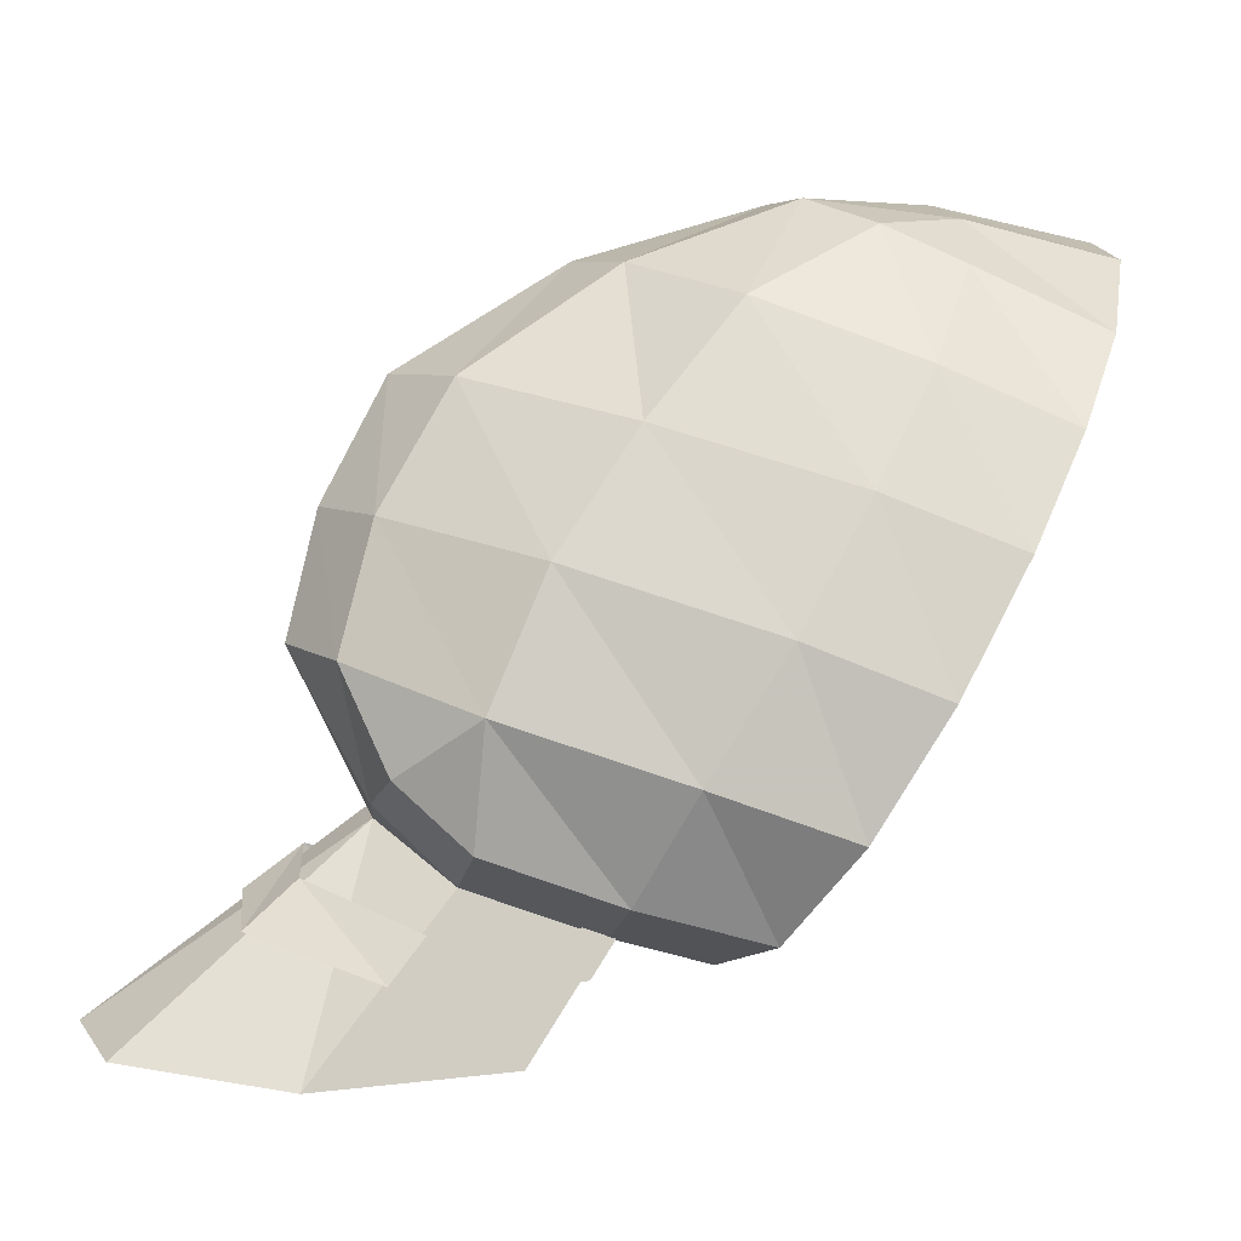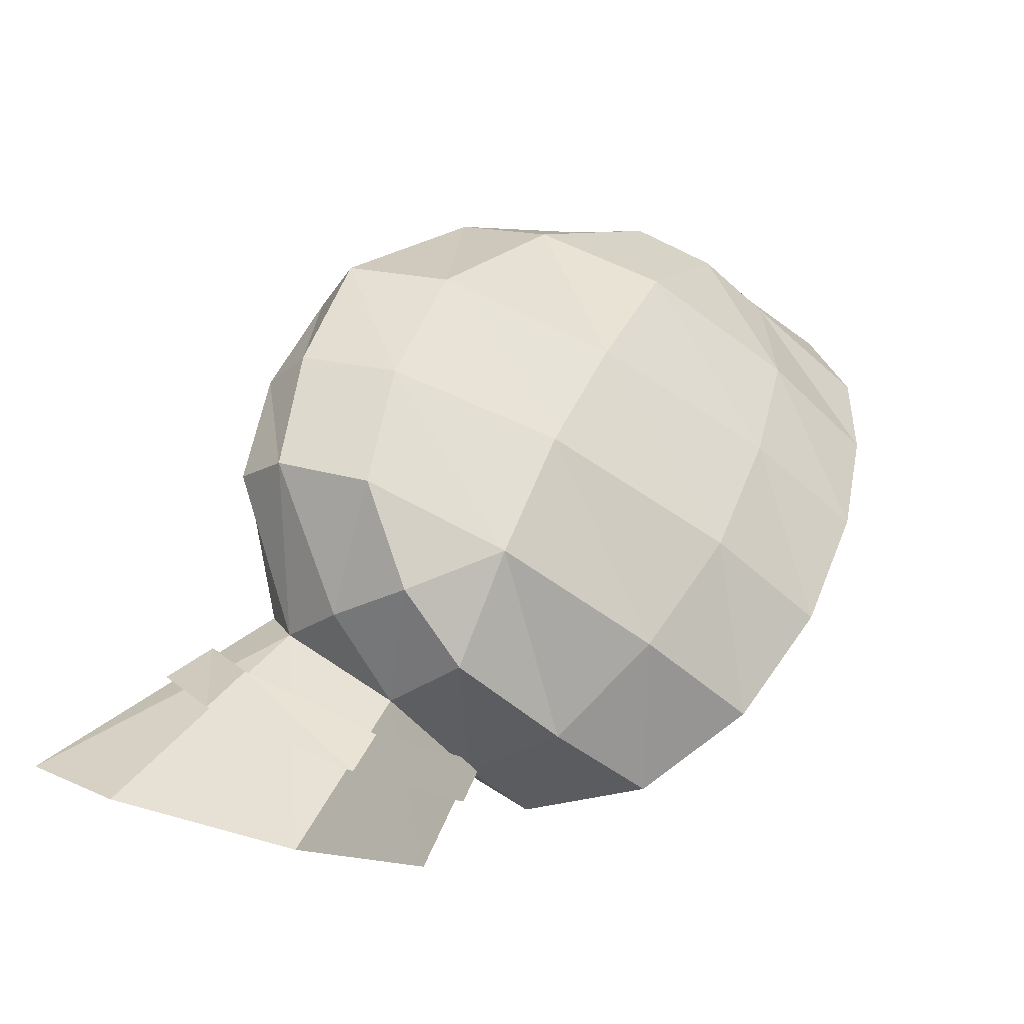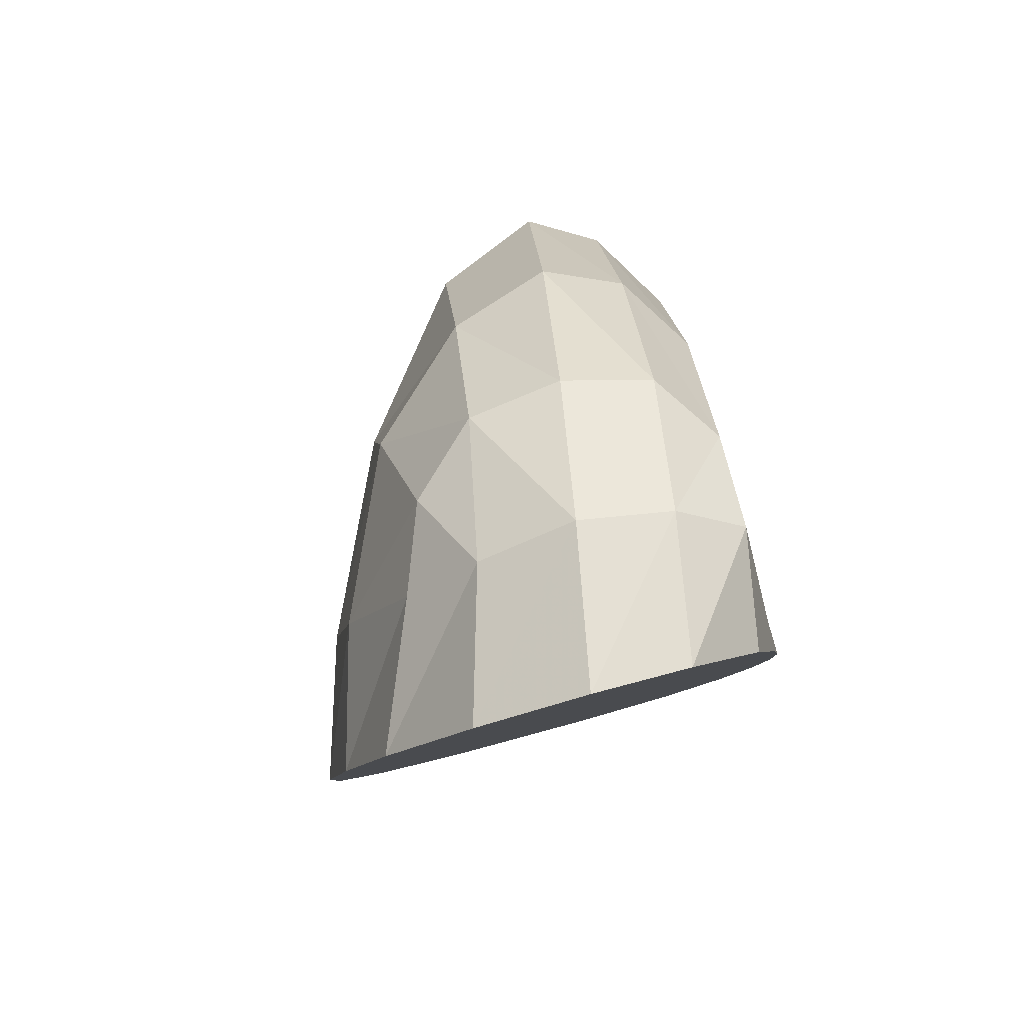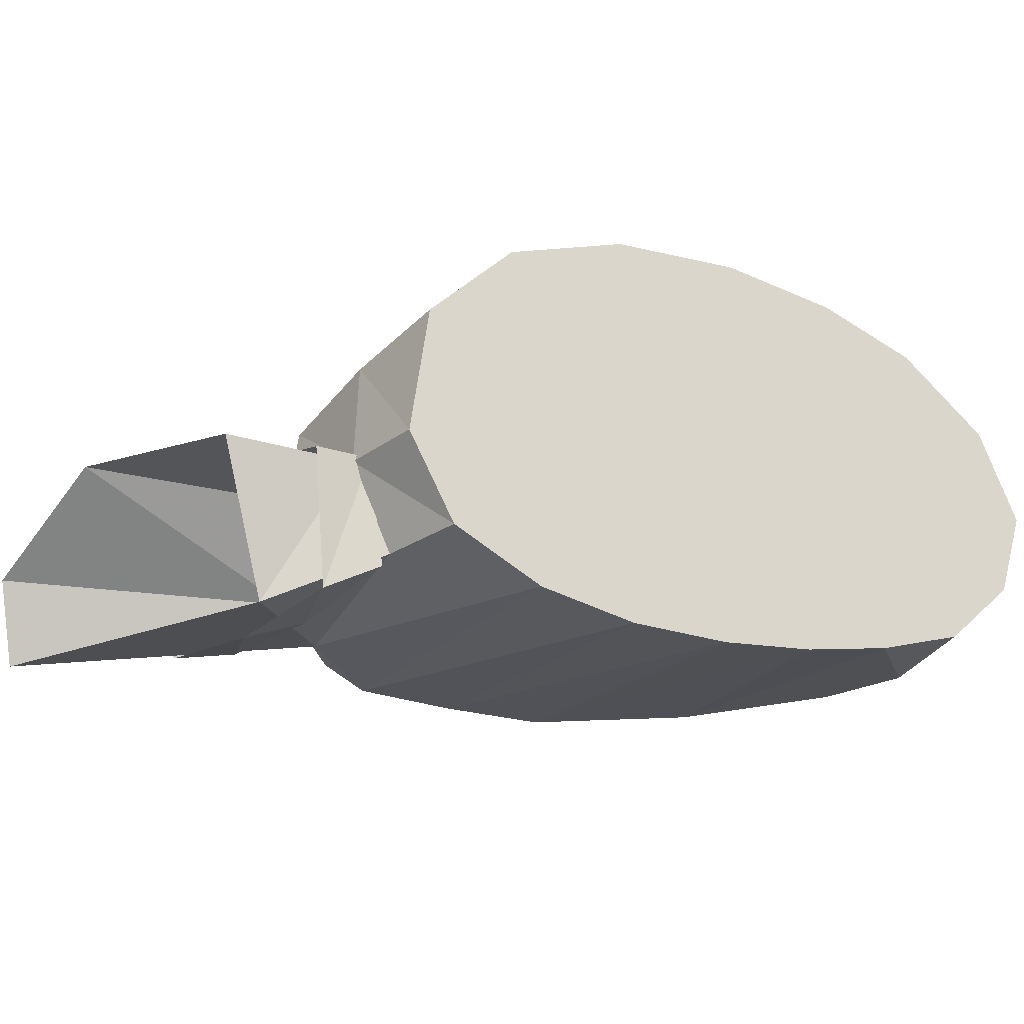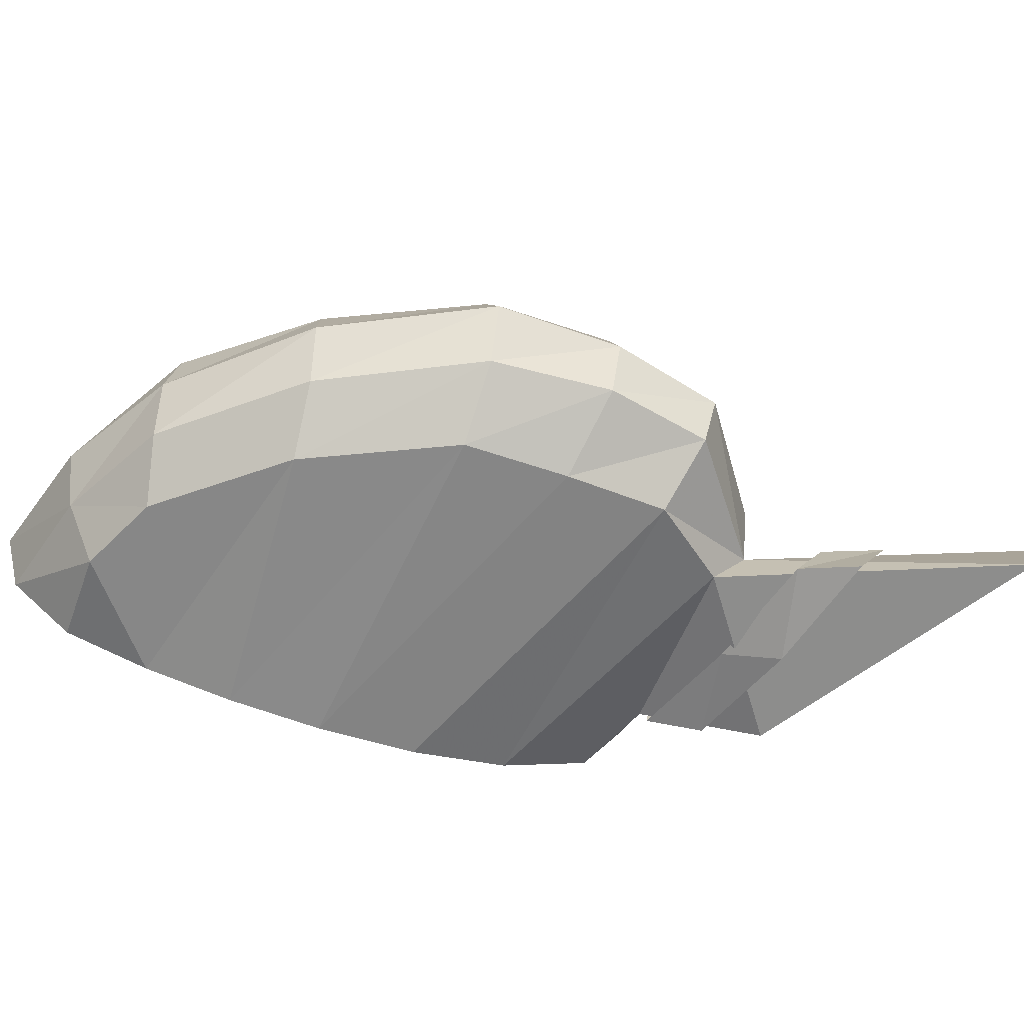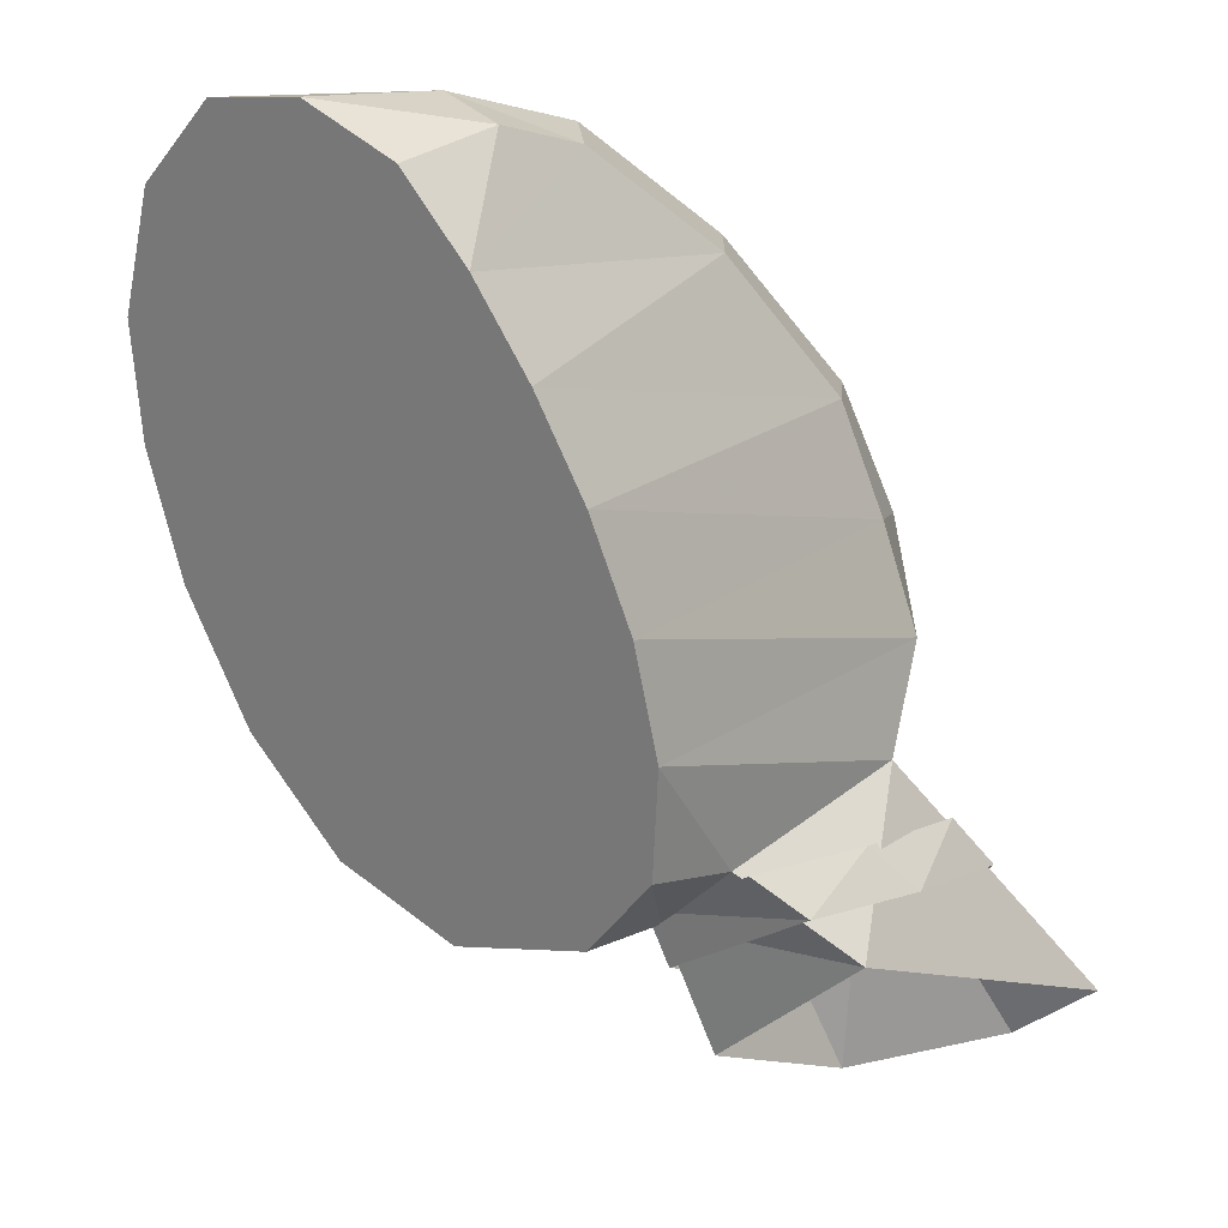
<metadata>
{"format":"obj","ext":"obj","renderer":"f3d","projection":"perspective","resolution":1024,"background":"white","views":[{"elev":-12.4,"azim":168.6,"up":"+Z"},{"elev":-22.2,"azim":131.4,"up":"+Z"},{"elev":55.4,"azim":-98.2,"up":"+Z"},{"elev":-29.5,"azim":-141.5,"up":"+Y"},{"elev":-53.8,"azim":44.3,"up":"+Y"},{"elev":-4.7,"azim":-44.6,"up":"+Z"}]}
</metadata>
<code>
v 0.1229 0.04023 0.147
v 0.1063 0.03931 0.1485
v 0.1105 0.04136 0.1568
v 0.1086 0.04045 0.1531
v 0.1114 0.04344 0.1552
v 0.1117 0.04099 0.1619
v 0.09503 0.03961 0.1562
v 0.09287 0.03877 0.1607
v 0.09471 0.04086 0.1564
v 0.09631 0.04278 0.1526
v 0.09396 0.05558 0.1533
v 0.09597 0.05189 0.1504
v 0.09685 0.04668 0.1503
v 0.09687 0.04177 0.1518
v 0.1013 0.04185 0.1523
v 0.102 0.04635 0.1502
v 0.1018 0.04616 0.1502
v 0.1018 0.04633 0.1501
v 0.1021 0.04663 0.1502
v 0.1017 0.04659 0.1501
v 0.1024 0.04668 0.1503
v 0.1083 0.04714 0.152
v 0.1083 0.05143 0.1526
v 0.1055 0.04668 0.1448
v 0.1218 0.04413 0.1451
v 0.1144 0.04763 0.1437
v 0.1119 0.04689 0.1553
v 0.1115 0.05102 0.1556
v 0.1137 0.05067 0.1603
v 0.1083 0.05418 0.1576
v 0.1023 0.05207 0.1506
v 0.09753 0.046 0.1492
v 0.1028 0.0467 0.1484
v 0.1018 0.04538 0.1506
v 0.1039 0.04006 0.1504
v 0.1096 0.0475 0.15
v 0.1031 0.04676 0.1505
v 0.1014 0.04656 0.1507
v 0.1015 0.04354 0.1515
v 0.1016 0.04122 0.1521
v 0.1079 0.04051 0.1533
v 0.1102 0.03973 0.1514
v 0.1085 0.04057 0.1534
v 0.1111 0.0408 0.1539
v 0.1139 0.04106 0.1545
v 0.1164 0.04083 0.1525
v 0.1167 0.04397 0.1504
v 0.1143 0.04381 0.1526
v 0.1111 0.04762 0.1479
v 0.09647 0.05249 0.1493
v 0.1003 0.05604 0.1548
v 0.106 0.05523 0.1636
v 0.1124 0.05095 0.1661
v 0.1092 0.05123 0.172
v 0.1115 0.04691 0.1733
v 0.1039 0.04745 0.1785
v 0.1032 0.04398 0.1779
v 0.09524 0.04415 0.1811
v 0.09322 0.04167 0.1794
v 0.08864 0.04447 0.1811
v 0.09552 0.04803 0.1814
v 0.1024 0.05155 0.1772
v 0.1025 0.05554 0.1693
v 0.09709 0.05799 0.1603
v 0.09407 0.05679 0.1527
v 0.09119 0.05767 0.1581
v 0.09266 0.04006 0.1607
v 0.08825 0.05811 0.1638
v 0.09109 0.05895 0.1579
v 0.09397 0.05833 0.1662
v 0.09826 0.05545 0.1748
v 0.09496 0.0519 0.1803
v 0.08835 0.04853 0.1818
v 0.08129 0.04905 0.1804
v 0.08178 0.05354 0.178
v 0.08193 0.04888 0.1792
v 0.0827 0.04554 0.1787
v 0.08235 0.05269 0.1771
v 0.08345 0.05696 0.1736
v 0.08829 0.05246 0.1797
v 0.09241 0.05442 0.1785
v 0.09122 0.05776 0.1716
v 0.08807 0.0594 0.1637
v 0.0858 0.05737 0.1689
v 0.09046 0.04006 0.165
v 0.0862 0.04149 0.173
v 0.08387 0.0558 0.1732
v 0.08551 0.05862 0.169
v 0.08898 0.05531 0.1767
v 0.08427 0.04281 0.1764
v 0.08225 0.0449 0.1798
v 0.08869 0.04145 0.1793
v 0.08623 0.04023 0.1734
v 0.1006 0.04144 0.1764
v 0.1103 0.04381 0.1727
v 0.1142 0.04672 0.1675
v 0.1154 0.04664 0.1617
v 0.1148 0.04356 0.1621
v 0.1096 0.04104 0.1666
v 0.09058 0.03877 0.1652
v 0.08836 0.0393 0.1694
v 0.1073 0.04121 0.1713
v 0.1135 0.04368 0.1674
v 0.08829 0.04057 0.1692
v 0.0841 0.04167 0.1771
f 1 4 3
f 1 2 4
f 1 3 5
f 5 3 6
f 7 6 3
f 6 7 8
f 8 7 9
f 10 9 7
f 10 11 9
f 10 12 11
f 10 13 12
f 13 10 14
f 7 14 10
f 7 15 14
f 3 15 7
f 15 4 2
f 15 3 4
f 16 15 2
f 15 17 14
f 15 16 17
f 16 18 17
f 19 18 16
f 19 20 18
f 16 21 19
f 22 21 16
f 22 23 21
f 22 16 24
f 2 24 16
f 26 25 5
f 5 25 1
f 5 22 26
f 27 22 5
f 22 27 28
f 29 28 27
f 30 28 29
f 30 23 28
f 31 23 30
f 19 21 31
f 31 21 23
f 18 20 32
f 31 20 19
f 32 20 31
f 17 32 14
f 17 18 32
f 20 18 33
f 33 18 17
f 17 34 33
f 33 34 35
f 37 21 33
f 33 19 20
f 33 21 19
f 36 37 33
f 20 19 38
f 38 21 37
f 38 19 21
f 34 17 38
f 38 17 20
f 17 18 20
f 38 39 34
f 34 39 35
f 35 39 40
f 35 40 41
f 41 42 35
f 42 4 44
f 43 4 41
f 42 44 45
f 41 4 42
f 43 44 4
f 45 46 42
f 47 46 45
f 45 48 47
f 49 47 48
f 48 36 49
f 33 49 36
f 14 32 13
f 12 13 32
f 32 50 12
f 31 50 32
f 50 31 51
f 30 51 31
f 51 30 52
f 53 52 30
f 52 53 54
f 55 54 53
f 54 55 56
f 57 56 55
f 56 57 58
f 59 58 57
f 60 58 59
f 61 58 60
f 58 61 56
f 62 56 61
f 56 62 54
f 63 54 62
f 54 63 52
f 64 52 63
f 52 64 51
f 65 51 64
f 51 65 50
f 50 65 11
f 66 11 65
f 11 66 9
f 66 67 9
f 66 68 67
f 68 66 69
f 65 69 66
f 64 69 65
f 69 64 70
f 63 70 64
f 70 63 71
f 62 71 63
f 71 62 72
f 61 72 62
f 72 61 73
f 60 73 61
f 74 73 60
f 73 74 75
f 75 74 76
f 77 76 74
f 78 76 77
f 76 78 75
f 79 75 78
f 80 75 79
f 75 80 73
f 73 80 72
f 81 72 80
f 72 81 71
f 82 71 81
f 71 82 70
f 83 70 82
f 70 83 69
f 69 83 68
f 84 68 83
f 68 84 85
f 84 86 85
f 84 87 86
f 87 84 88
f 83 88 84
f 82 88 83
f 88 82 89
f 81 89 82
f 80 89 81
f 79 89 80
f 89 79 88
f 88 79 87
f 78 87 79
f 87 78 90
f 78 77 90
f 90 77 91
f 74 91 77
f 60 91 74
f 91 60 92
f 59 92 60
f 92 59 93
f 93 59 94
f 57 94 59
f 94 57 95
f 55 95 57
f 95 55 96
f 53 96 55
f 96 53 29
f 30 29 53
f 29 97 96
f 27 97 29
f 97 27 5
f 5 98 97
f 6 98 5
f 98 6 99
f 8 99 6
f 99 8 100
f 100 8 67
f 9 67 8
f 67 85 100
f 68 85 67
f 101 100 85
f 102 100 101
f 100 102 99
f 103 99 102
f 99 103 98
f 97 98 103
f 103 96 97
f 96 103 95
f 102 95 103
f 95 102 94
f 101 94 102
f 94 101 93
f 93 101 104
f 85 104 101
f 86 104 85
f 104 86 93
f 105 93 86
f 93 105 92
f 92 105 91
f 91 105 90
f 86 90 105
f 87 90 86
f 11 12 50
f 28 23 22
f 24 26 22

</code>
